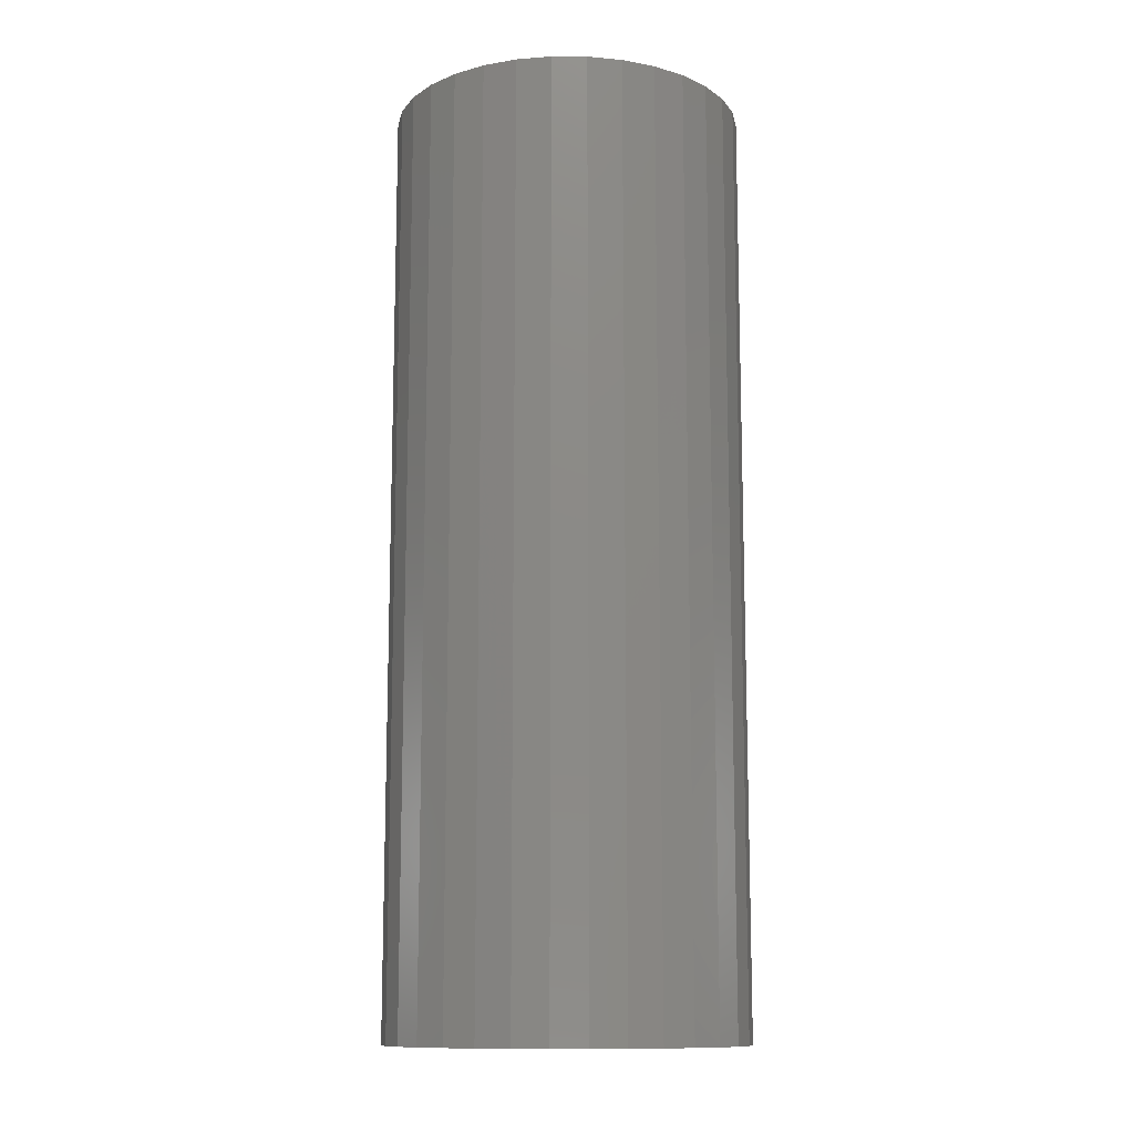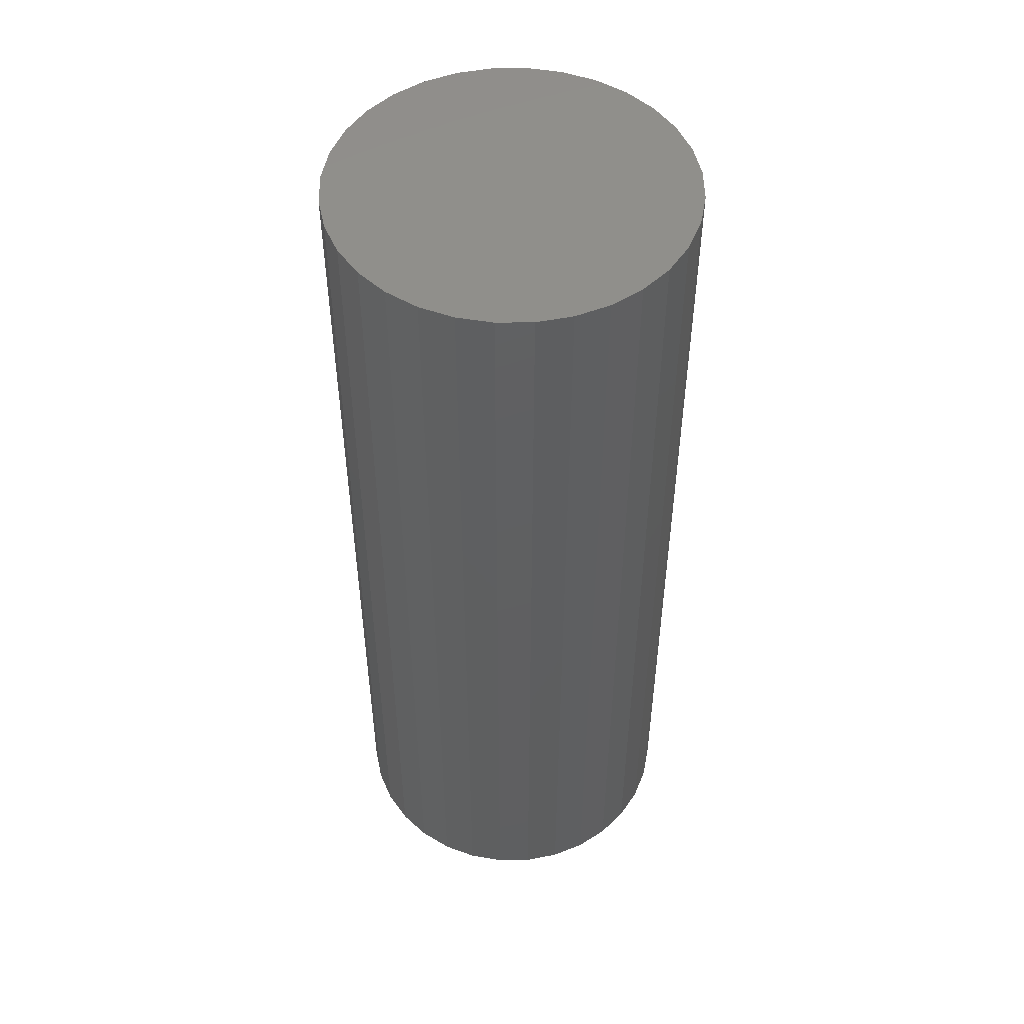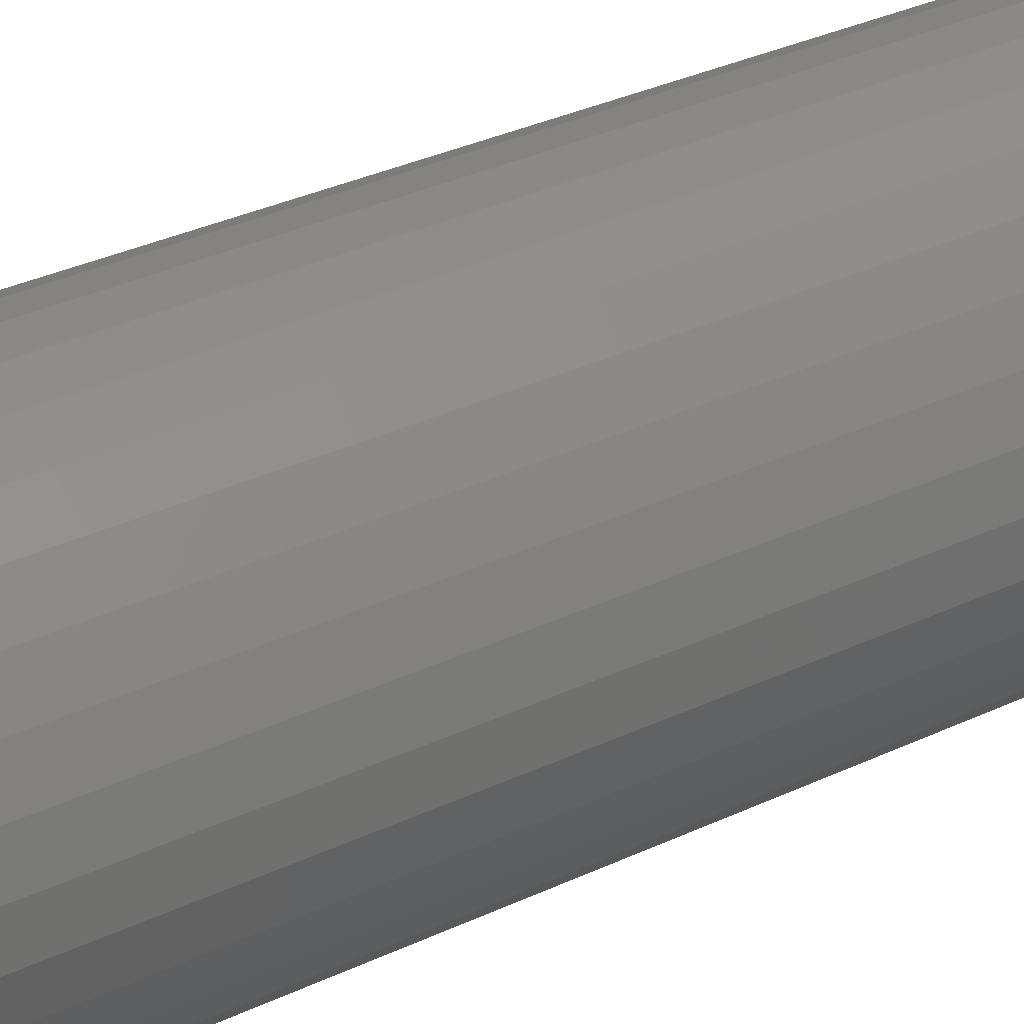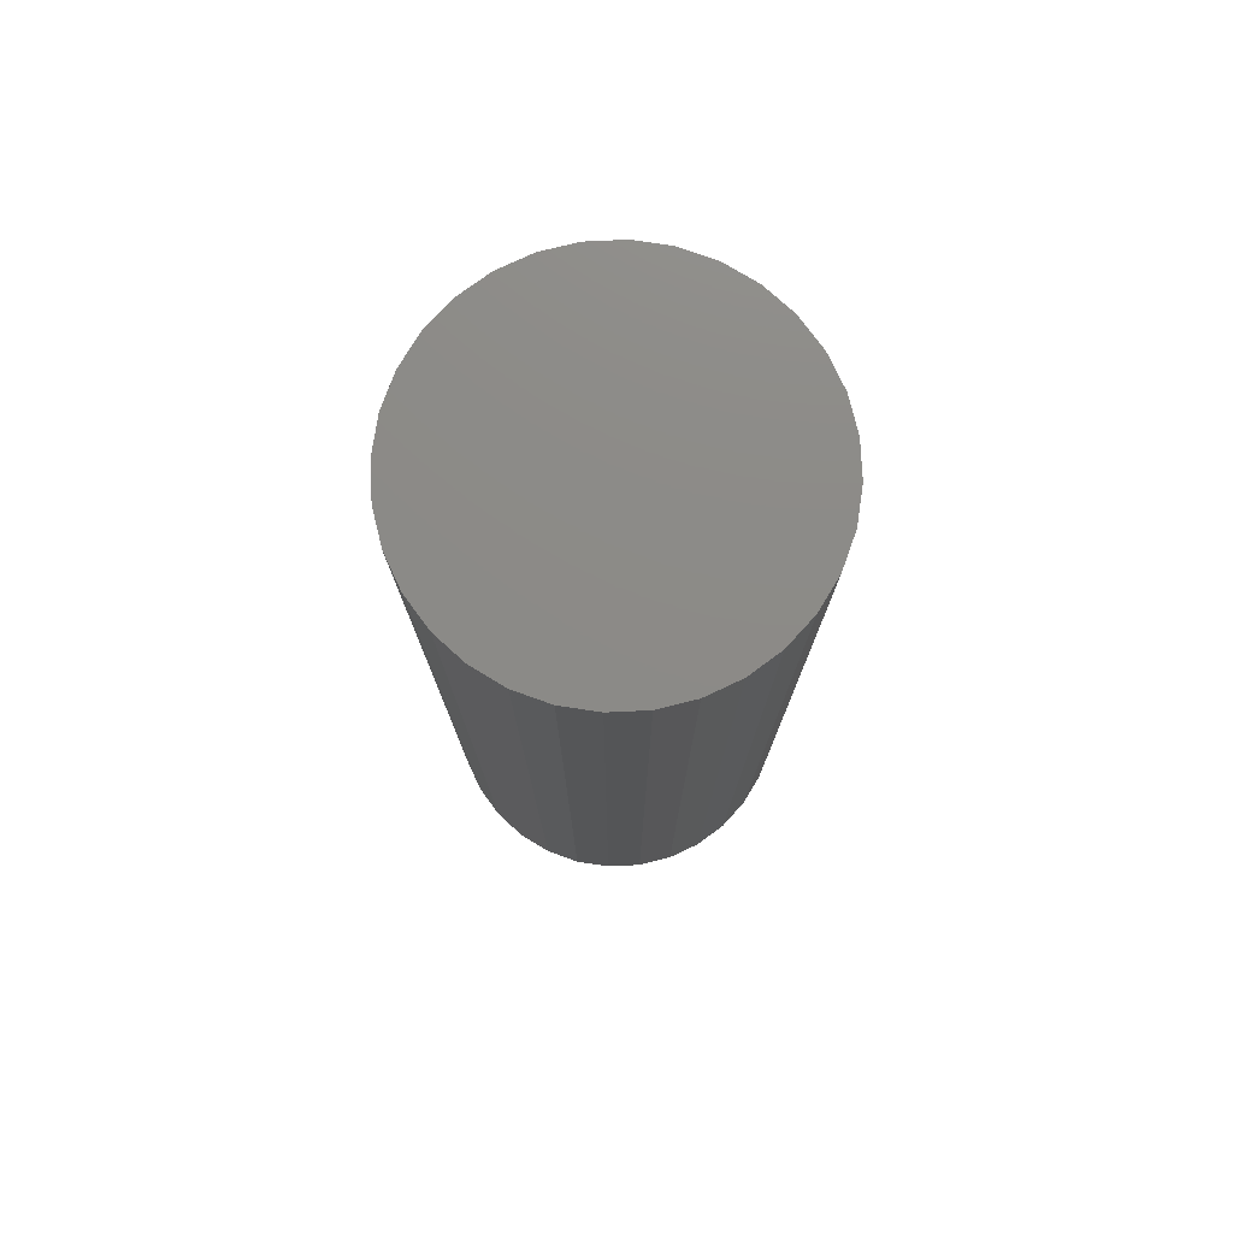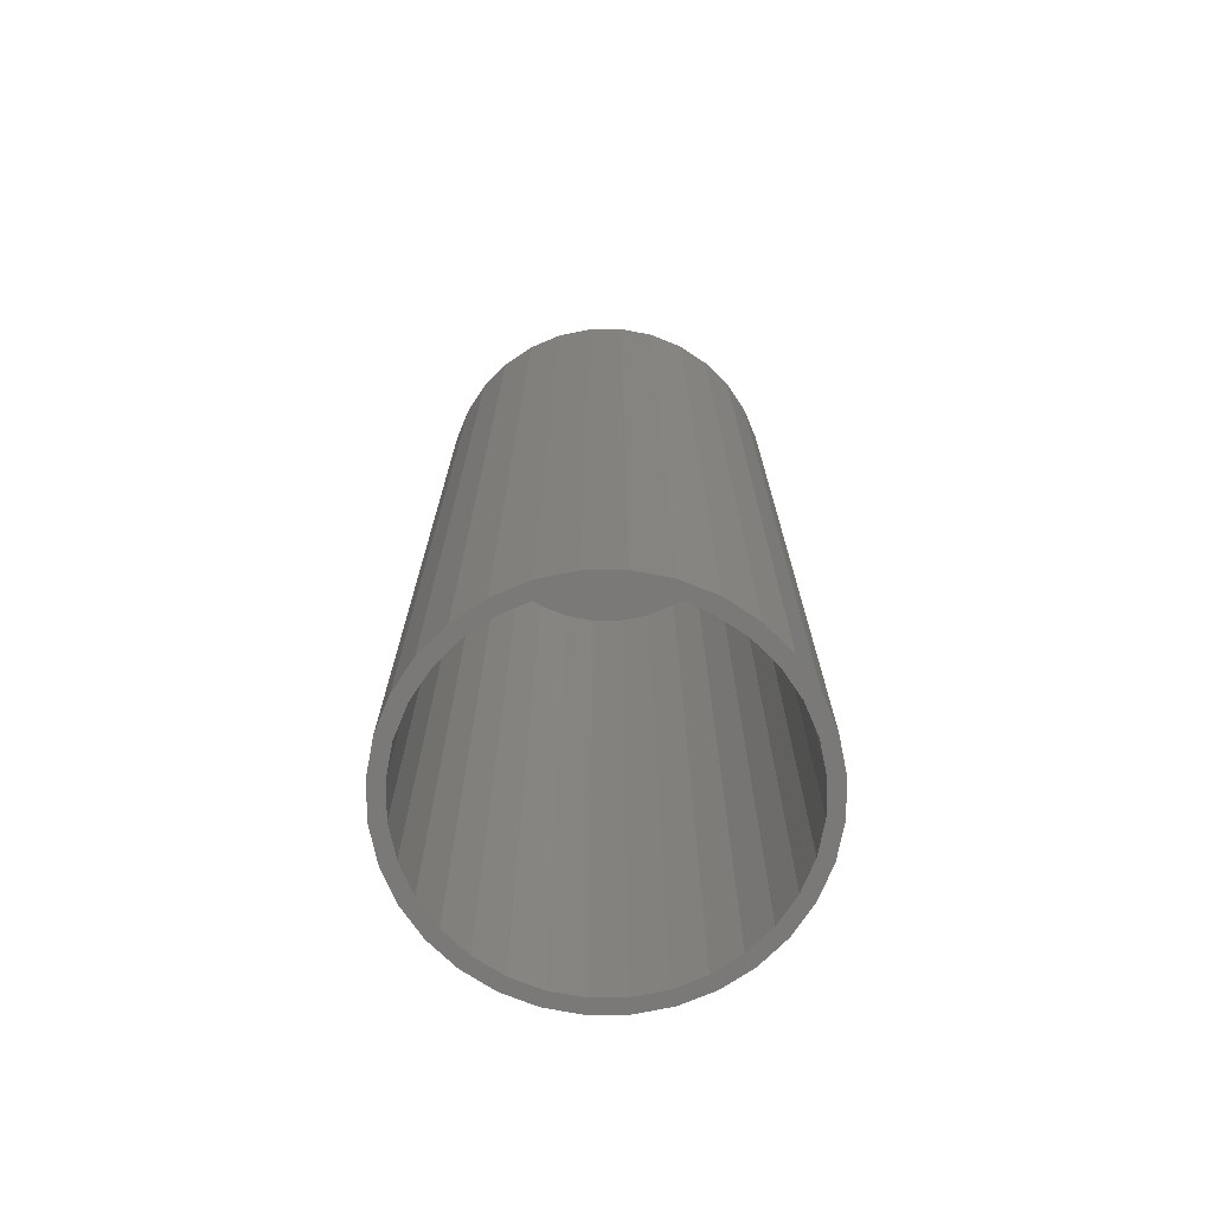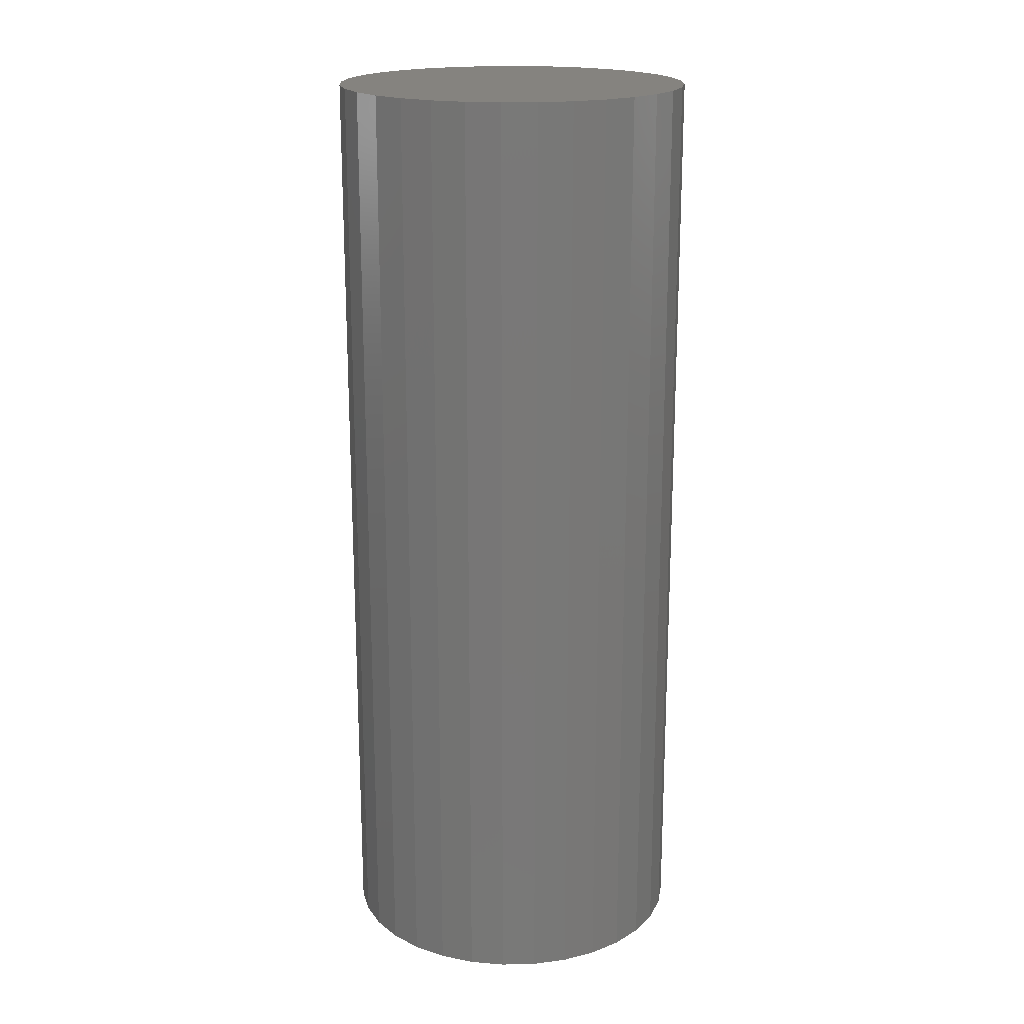
<metadata>
{"format":"stl","ext":"stl","renderer":"f3d","projection":"perspective","resolution":1024,"background":"white","views":[{"elev":-12.1,"azim":-152.6,"up":"+Z"},{"elev":50.4,"azim":16.1,"up":"+Z"},{"elev":35.0,"azim":58.2,"up":"+Y"},{"elev":77.0,"azim":81.7,"up":"+Z"},{"elev":-72.3,"azim":-162.7,"up":"+Z"},{"elev":19.0,"azim":-64.2,"up":"+Z"}]}
</metadata>
<code>
# stl→obj: 128 verts, 252 faces
v 0.5105 0.09505 0
v 0.5289 0.09688 0
v 0.5289 0.08906 0
v 0.4763 0.08091 0
v 0.4957 0.08245 0
v 0.4807 0.07441 0
v 0.462 0.06913 0
v 0.4675 0.0636 0
v 0.4502 0.05477 0
v 0.4567 0.05043 0
v 0.4414 0.03839 0
v 0.4486 0.0354 0
v 0.436 0.02062 0
v 0.4437 0.0191 0
v 0.436 -0.01634 0
v 0.4437 -0.01482 0
v 0.4486 -0.03113 0
v 0.4414 -0.03412 0
v 0.4567 -0.04615 0
v 0.4502 -0.05049 0
v 0.4675 -0.05933 0
v 0.462 -0.06485 0
v 0.4807 -0.07014 0
v 0.4763 -0.07663 0
v 0.4957 -0.07817 0
v 0.4927 -0.08539 0
v 0.512 -0.08312 0
v 0.5289 -0.08479 0
v 0.5105 -0.09078 0
v 0.5289 -0.0926 0
v 0.5474 0.09505 0
v 0.5652 0.08966 0
v 0.5459 0.08739 0
v 0.5622 0.08245 0
v 0.5816 0.08091 0
v 0.5772 0.07441 0
v 0.5959 0.06913 0
v 0.5904 0.0636 0
v 0.6077 0.05477 0
v 0.6012 0.05043 0
v 0.6165 0.03839 0
v 0.6093 0.0354 0
v 0.6219 0.02062 0
v 0.6142 0.0191 0
v 0.6159 0.002138 0
v 0.6093 -0.03113 0
v 0.6142 -0.01482 0
v 0.6219 -0.01634 0
v 0.6165 -0.03412 0
v 0.6012 -0.04615 0
v 0.6077 -0.05049 0
v 0.5904 -0.05933 0
v 0.5959 -0.06485 0
v 0.5772 -0.07014 0
v 0.5816 -0.07663 0
v 0.5622 -0.07817 0
v 0.5652 -0.08539 0
v 0.5459 -0.08312 0
v 0.5474 -0.09078 0
v 0.6237 0.002138 0
v 0.4342 0.002138 0
v 0.442 0.002138 0
v 0.4927 0.08966 0
v 0.512 0.08739 0
v 0.5459 -0.08312 0.4922
v 0.5622 -0.07817 0.4922
v 0.5772 -0.07014 0.4922
v 0.5904 -0.05933 0.4922
v 0.6012 -0.04615 0.4922
v 0.6093 -0.03113 0.4922
v 0.6142 -0.01482 0.4922
v 0.6159 0.002138 0.4922
v 0.5289 -0.08479 0.4922
v 0.512 -0.08312 0.4922
v 0.4957 -0.07817 0.4922
v 0.4807 -0.07014 0.4922
v 0.4675 -0.05933 0.4922
v 0.4567 -0.04615 0.4922
v 0.4486 -0.03113 0.4922
v 0.4437 -0.01482 0.4922
v 0.442 0.002138 0.4922
v 0.512 0.08739 0.4922
v 0.4957 0.08245 0.4922
v 0.4807 0.07441 0.4922
v 0.4675 0.0636 0.4922
v 0.4567 0.05043 0.4922
v 0.4486 0.0354 0.4922
v 0.4437 0.0191 0.4922
v 0.5289 0.08906 0.4922
v 0.5459 0.08739 0.4922
v 0.5622 0.08245 0.4922
v 0.5772 0.07441 0.4922
v 0.5904 0.0636 0.4922
v 0.6012 0.05043 0.4922
v 0.6093 0.0354 0.4922
v 0.6142 0.0191 0.4922
v 0.5105 0.09505 0.5
v 0.5474 0.09505 0.5
v 0.5289 0.09688 0.5
v 0.4927 0.08966 0.5
v 0.5652 0.08966 0.5
v 0.4763 0.08091 0.5
v 0.5816 0.08091 0.5
v 0.5816 -0.07663 0.5
v 0.4927 -0.08539 0.5
v 0.5652 -0.08539 0.5
v 0.5105 -0.09078 0.5
v 0.5474 -0.09078 0.5
v 0.5289 -0.0926 0.5
v 0.5959 0.06913 0.5
v 0.462 0.06913 0.5
v 0.6077 0.05477 0.5
v 0.4502 0.05477 0.5
v 0.6165 0.03839 0.5
v 0.4414 0.03839 0.5
v 0.6219 0.02062 0.5
v 0.436 0.02062 0.5
v 0.6237 0.002138 0.5
v 0.4342 0.002138 0.5
v 0.6219 -0.01634 0.5
v 0.436 -0.01634 0.5
v 0.6165 -0.03412 0.5
v 0.4414 -0.03412 0.5
v 0.6077 -0.05049 0.5
v 0.4502 -0.05049 0.5
v 0.5959 -0.06485 0.5
v 0.462 -0.06485 0.5
v 0.4763 -0.07663 0.5
f 1 2 3
f 4 5 6
f 6 7 4
f 7 6 8
f 8 9 7
f 10 9 8
f 11 9 10
f 12 11 10
f 13 11 12
f 14 13 12
f 15 16 17
f 17 18 15
f 18 17 19
f 19 20 18
f 20 19 21
f 21 22 20
f 23 22 21
f 24 22 23
f 25 24 23
f 26 24 25
f 26 25 27
f 28 26 27
f 29 26 28
f 30 29 28
f 3 2 31
f 32 3 31
f 33 3 32
f 34 33 32
f 35 34 32
f 36 34 35
f 37 36 35
f 38 36 37
f 39 38 37
f 39 40 38
f 40 39 41
f 41 42 40
f 42 41 43
f 43 44 42
f 44 43 45
f 46 47 48
f 49 46 48
f 50 46 49
f 51 50 49
f 52 50 51
f 53 52 51
f 53 54 52
f 54 53 55
f 55 56 54
f 56 55 57
f 58 56 57
f 28 58 57
f 28 57 59
f 59 30 28
f 60 48 47
f 60 47 45
f 60 45 43
f 61 13 14
f 61 14 62
f 61 62 16
f 61 16 15
f 63 1 3
f 63 3 64
f 63 64 5
f 63 5 4
f 28 65 58
f 58 65 66
f 58 66 56
f 56 66 67
f 56 67 54
f 54 67 68
f 54 68 52
f 52 68 69
f 52 69 50
f 50 69 70
f 50 70 46
f 46 70 71
f 46 71 47
f 47 71 72
f 47 72 45
f 65 28 73
f 73 28 27
f 73 27 74
f 74 27 25
f 74 25 75
f 75 25 23
f 75 23 76
f 76 23 21
f 76 21 77
f 77 21 19
f 77 19 78
f 78 19 17
f 78 17 79
f 79 17 16
f 79 16 80
f 80 16 62
f 80 62 81
f 3 82 64
f 64 82 83
f 64 83 5
f 5 83 84
f 5 84 6
f 6 84 85
f 6 85 8
f 8 85 86
f 8 86 10
f 10 86 87
f 10 87 12
f 12 87 88
f 12 88 14
f 14 88 81
f 14 81 62
f 82 3 89
f 89 3 33
f 89 33 90
f 90 33 34
f 90 34 91
f 91 34 36
f 91 36 92
f 92 36 38
f 92 38 93
f 93 38 40
f 93 40 94
f 94 40 42
f 94 42 95
f 95 42 44
f 95 44 96
f 96 44 45
f 96 45 72
f 89 90 82
f 83 82 90
f 91 83 90
f 84 83 91
f 92 84 91
f 85 84 92
f 93 85 92
f 67 76 68
f 75 76 67
f 66 75 67
f 74 75 66
f 65 74 66
f 73 74 65
f 76 77 68
f 68 77 78
f 68 78 69
f 69 78 79
f 69 79 70
f 70 79 80
f 70 80 71
f 71 80 81
f 71 81 72
f 72 81 88
f 72 88 96
f 96 88 87
f 96 87 95
f 95 87 86
f 95 86 94
f 94 86 85
f 94 85 93
f 97 98 99
f 98 97 100
f 98 100 101
f 101 100 102
f 101 102 103
f 104 105 106
f 106 105 107
f 106 107 108
f 108 107 109
f 103 102 110
f 110 102 111
f 110 111 112
f 112 111 113
f 112 113 114
f 114 113 115
f 114 115 116
f 116 115 117
f 116 117 118
f 118 117 119
f 118 119 120
f 120 119 121
f 120 121 122
f 122 121 123
f 122 123 124
f 124 123 125
f 124 125 126
f 126 125 127
f 126 127 104
f 104 127 128
f 104 128 105
f 60 118 48
f 48 118 120
f 48 120 49
f 49 120 122
f 49 122 51
f 51 122 124
f 51 124 53
f 53 124 126
f 53 126 55
f 55 126 104
f 55 104 57
f 57 104 106
f 57 106 59
f 59 106 108
f 59 108 30
f 30 108 109
f 30 109 29
f 29 109 107
f 29 107 26
f 26 107 105
f 26 105 24
f 24 105 128
f 24 128 22
f 22 128 127
f 22 127 20
f 20 127 125
f 20 125 18
f 18 125 123
f 18 123 15
f 15 123 121
f 15 121 61
f 61 121 119
f 61 119 13
f 13 119 117
f 13 117 11
f 11 117 115
f 11 115 9
f 9 115 113
f 9 113 7
f 7 113 111
f 7 111 4
f 4 111 102
f 4 102 63
f 63 102 100
f 63 100 1
f 1 100 97
f 1 97 2
f 2 97 99
f 2 99 31
f 31 99 98
f 31 98 32
f 32 98 101
f 32 101 35
f 35 101 103
f 35 103 37
f 37 103 110
f 37 110 39
f 39 110 112
f 39 112 41
f 41 112 114
f 41 114 43
f 43 114 116
f 43 116 60
f 60 116 118

</code>
